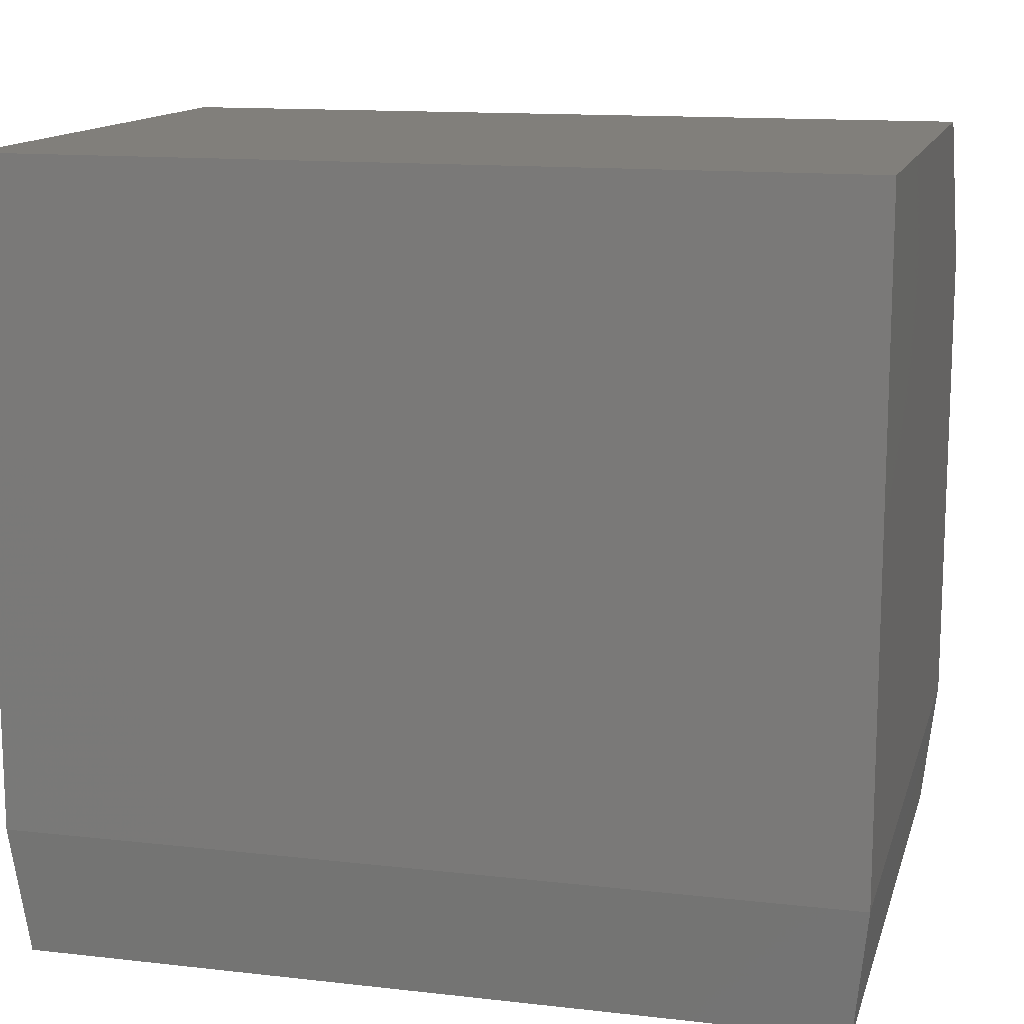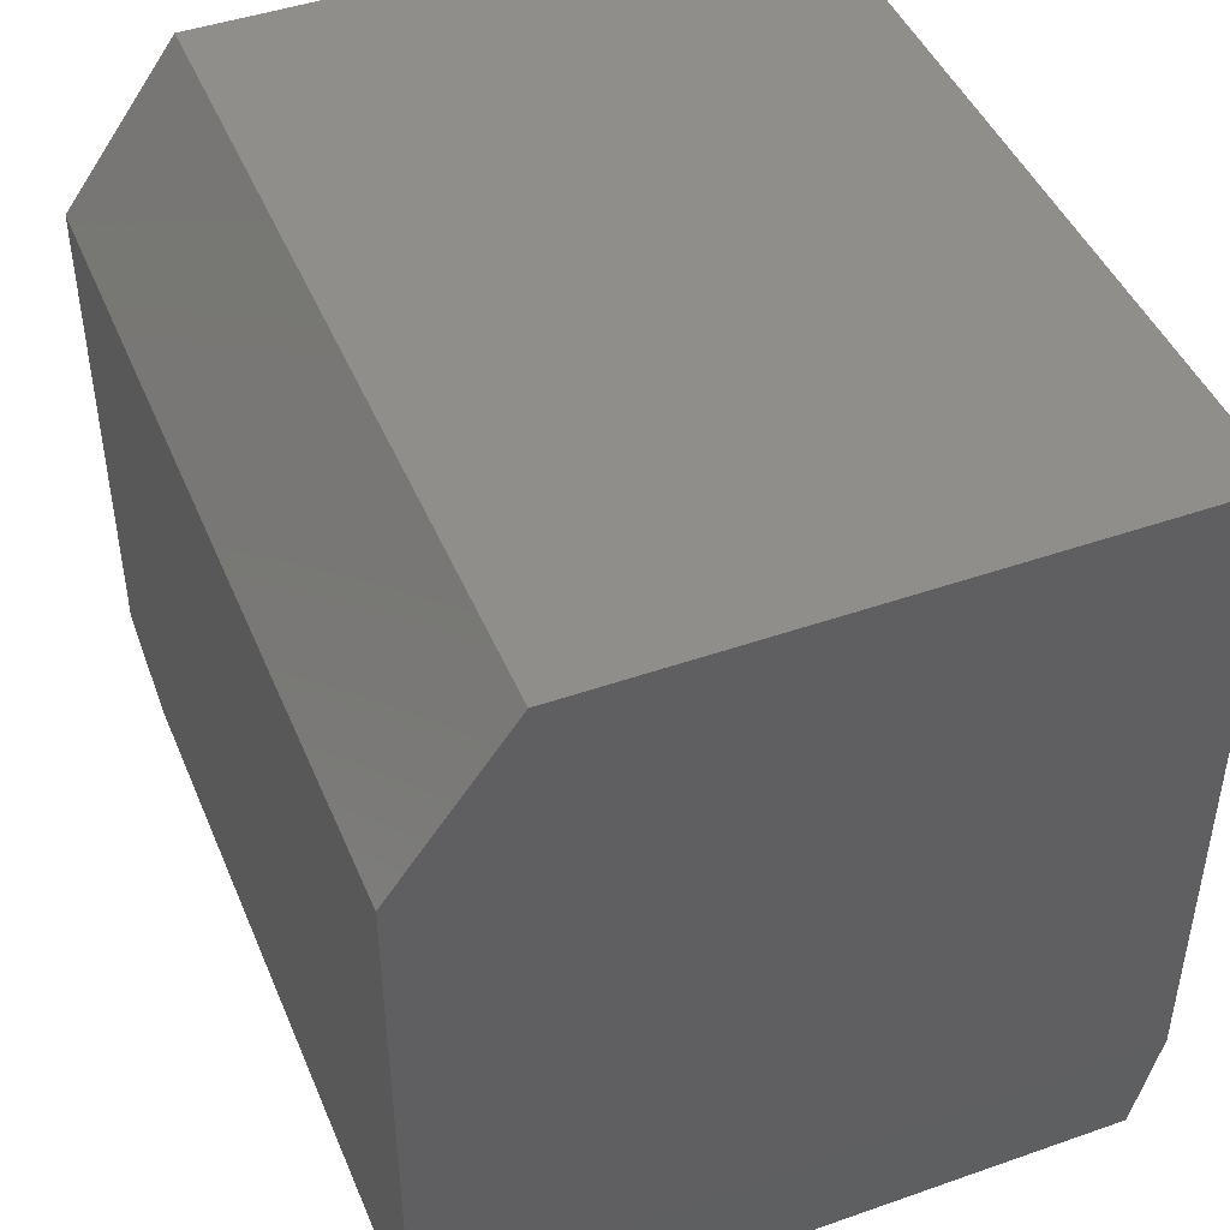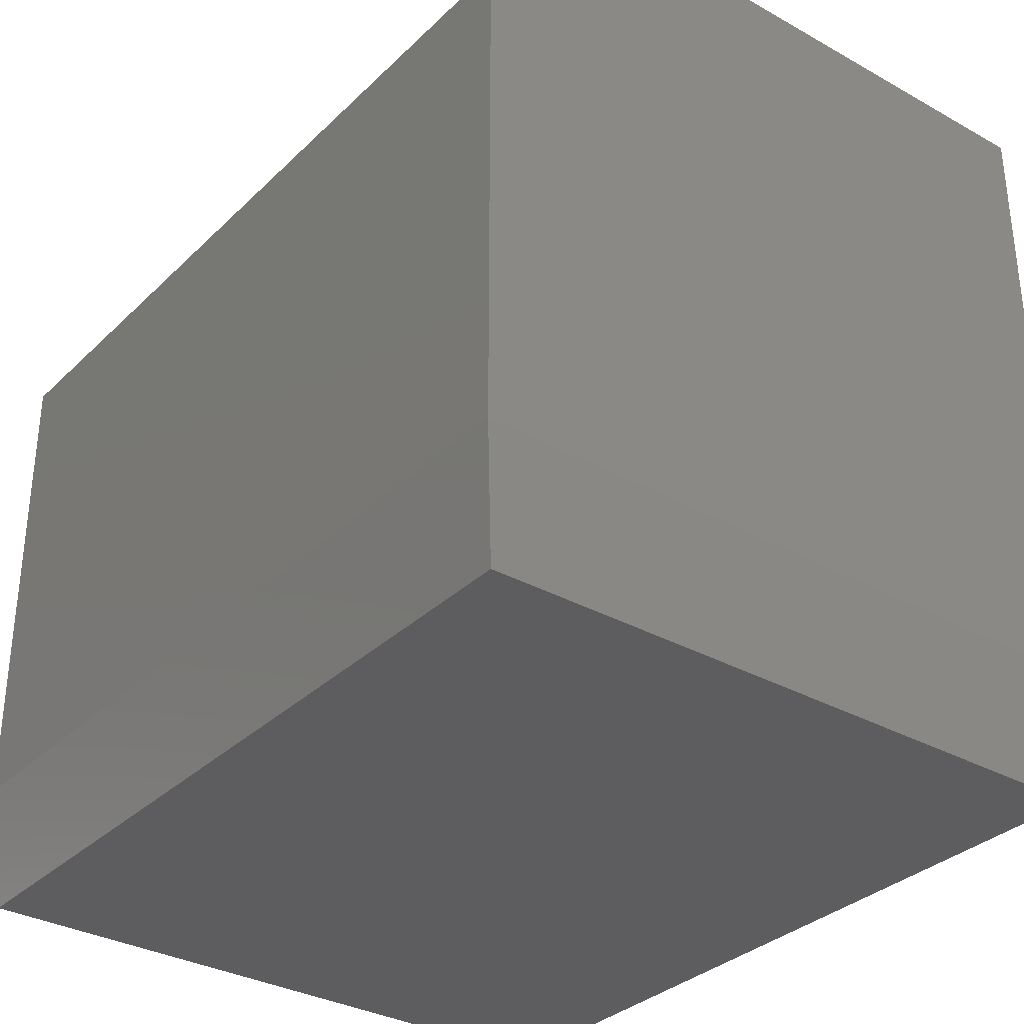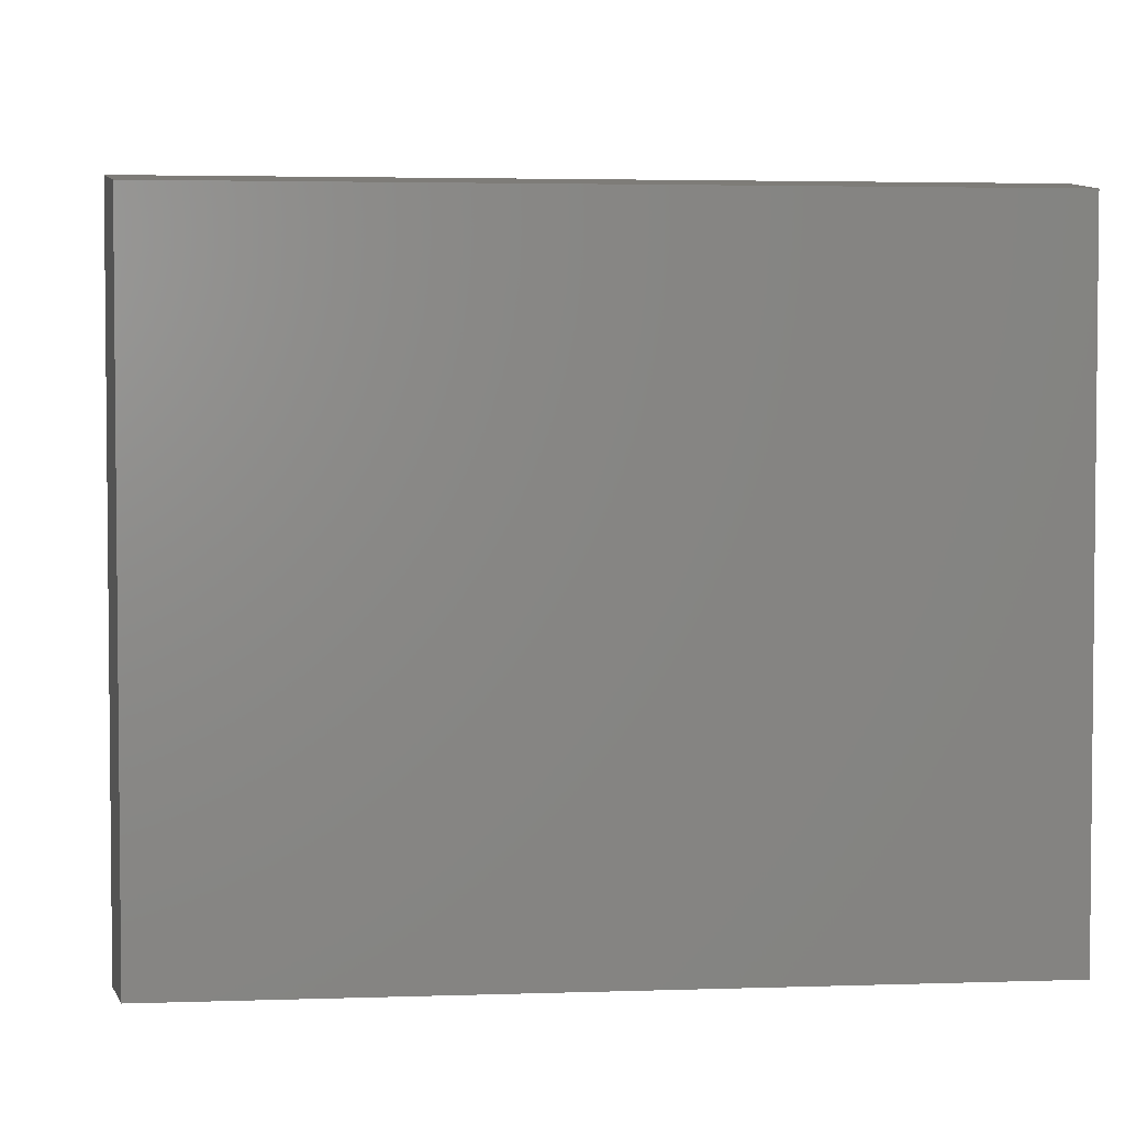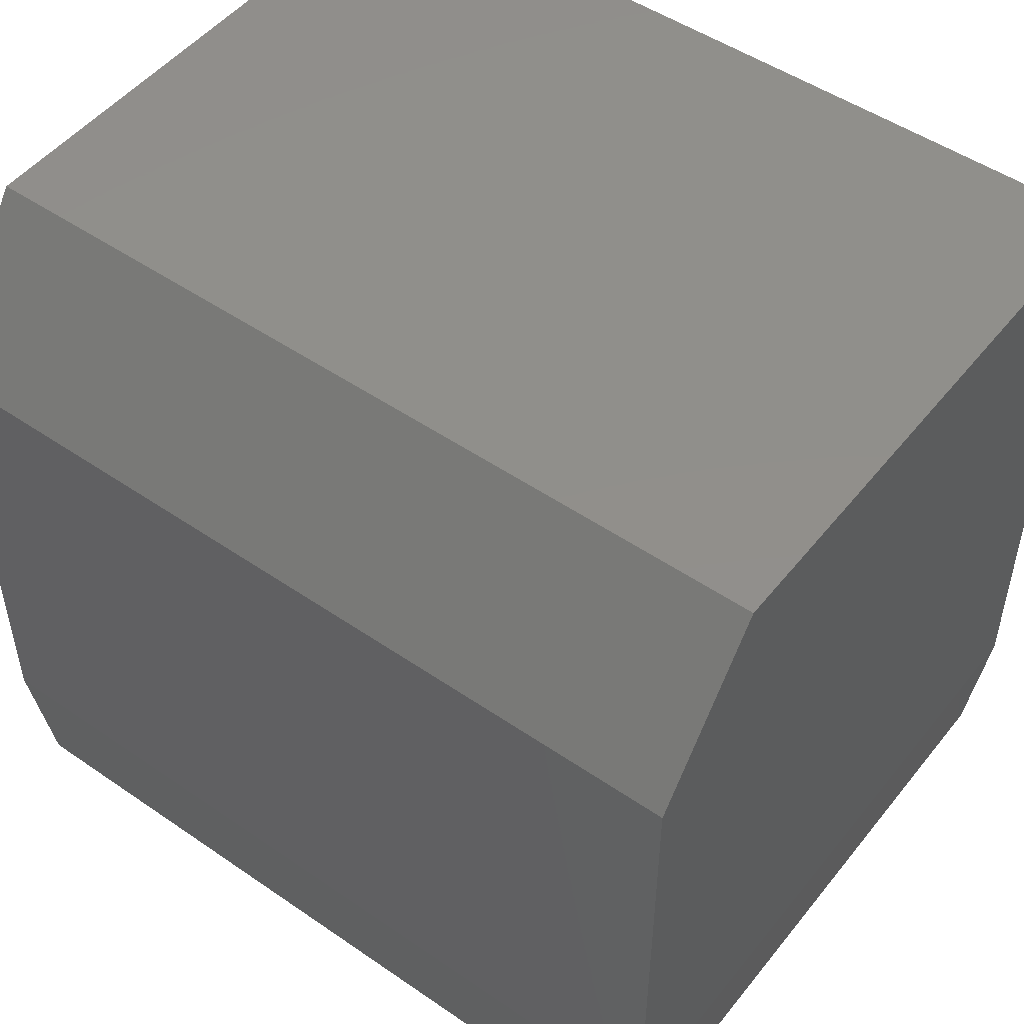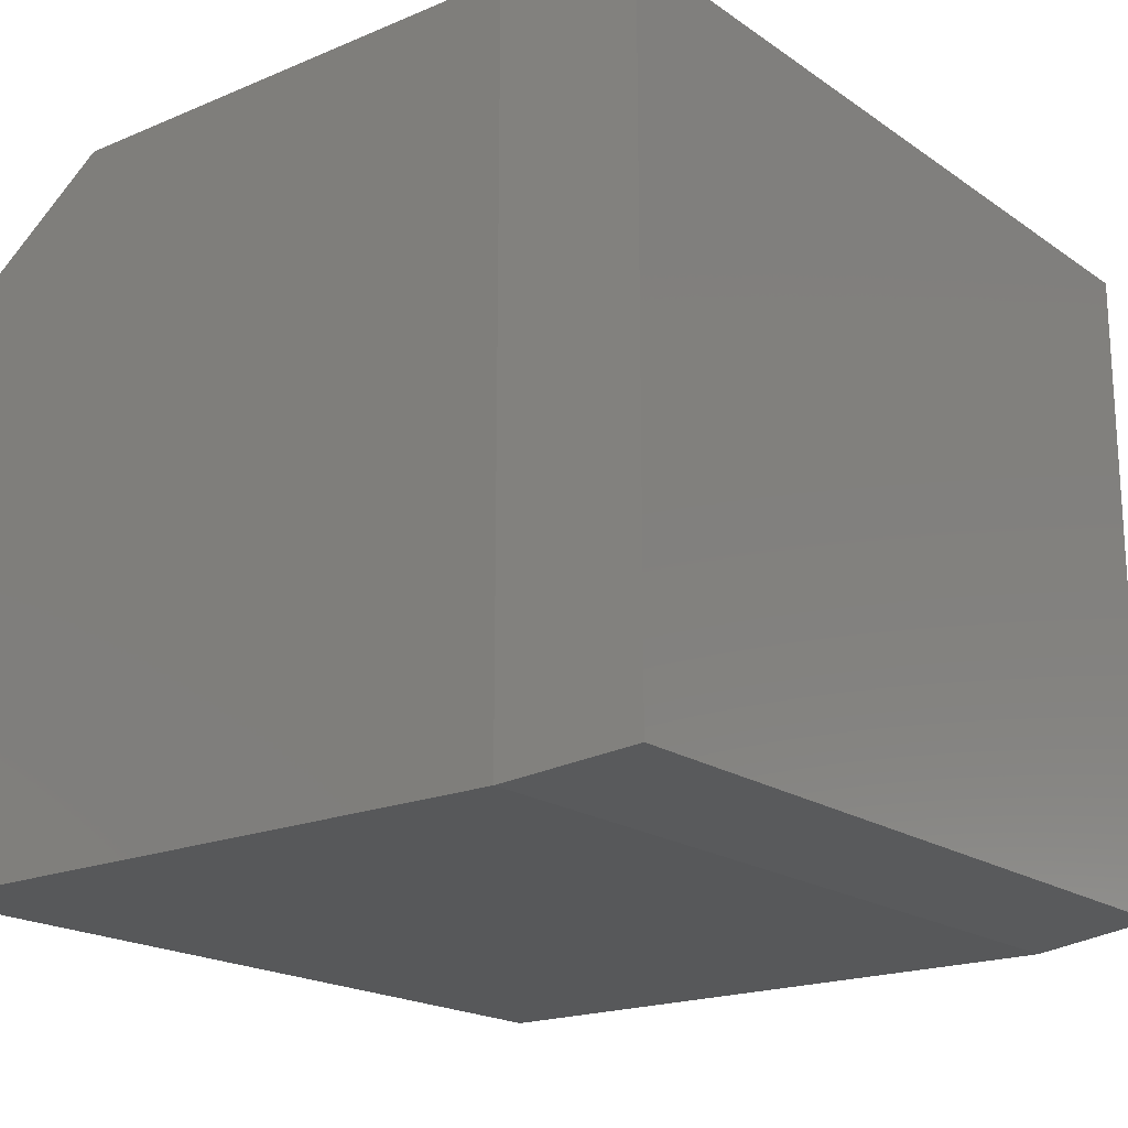
<metadata>
{"format":"stl","ext":"stl","renderer":"f3d","projection":"perspective","resolution":1024,"background":"white","views":[{"elev":13.4,"azim":14.4,"up":"+Z"},{"elev":45.3,"azim":-112.0,"up":"+Z"},{"elev":-33.0,"azim":-127.6,"up":"+Z"},{"elev":3.5,"azim":173.6,"up":"+Y"},{"elev":49.9,"azim":-142.9,"up":"+Z"},{"elev":-19.2,"azim":128.2,"up":"+Y"}]}
</metadata>
<code>
# stl→obj: 14 verts, 24 faces
v -0.4922 6.332e-17 -0.25
v -0.4922 3.759e-17 0.2865
v 0.4141 5.811e-17 -0.25
v 0.4141 8.79e-17 0.2865
v -0.4922 -0.75 -0.25
v -0.4922 -0.75 0.4584
v -0.4922 -0.125 0.4584
v 0.4141 -0.75 -0.25
v 0.4141 -0.75 0.4584
v 0.4141 -0.125 0.4584
v -0.4766 -0.7344 -0.3906
v -0.4766 -0.01562 -0.3906
v 0.3984 -0.7344 -0.3906
v 0.3984 -0.01562 -0.3906
f 1 2 3
f 3 2 4
f 1 5 2
f 2 5 6
f 2 6 7
f 8 3 9
f 9 3 4
f 9 4 10
f 9 10 6
f 6 10 7
f 10 4 7
f 7 4 2
f 5 8 6
f 6 8 9
f 11 12 13
f 13 12 14
f 5 1 11
f 11 1 12
f 3 14 1
f 1 14 12
f 3 8 14
f 14 8 13
f 8 5 13
f 13 5 11

</code>
